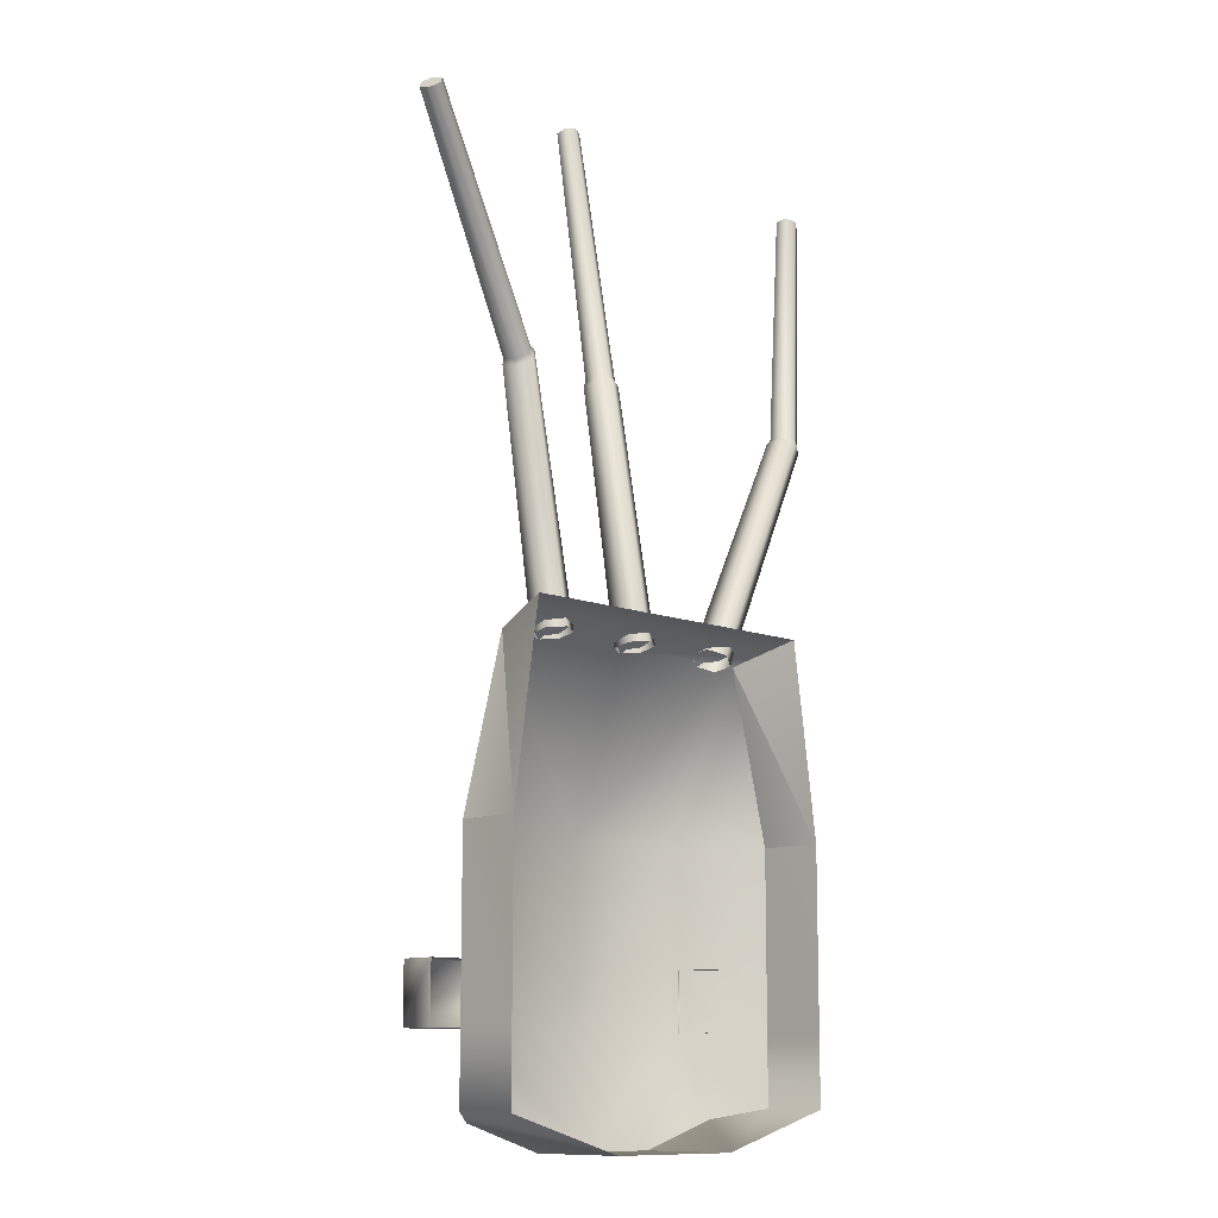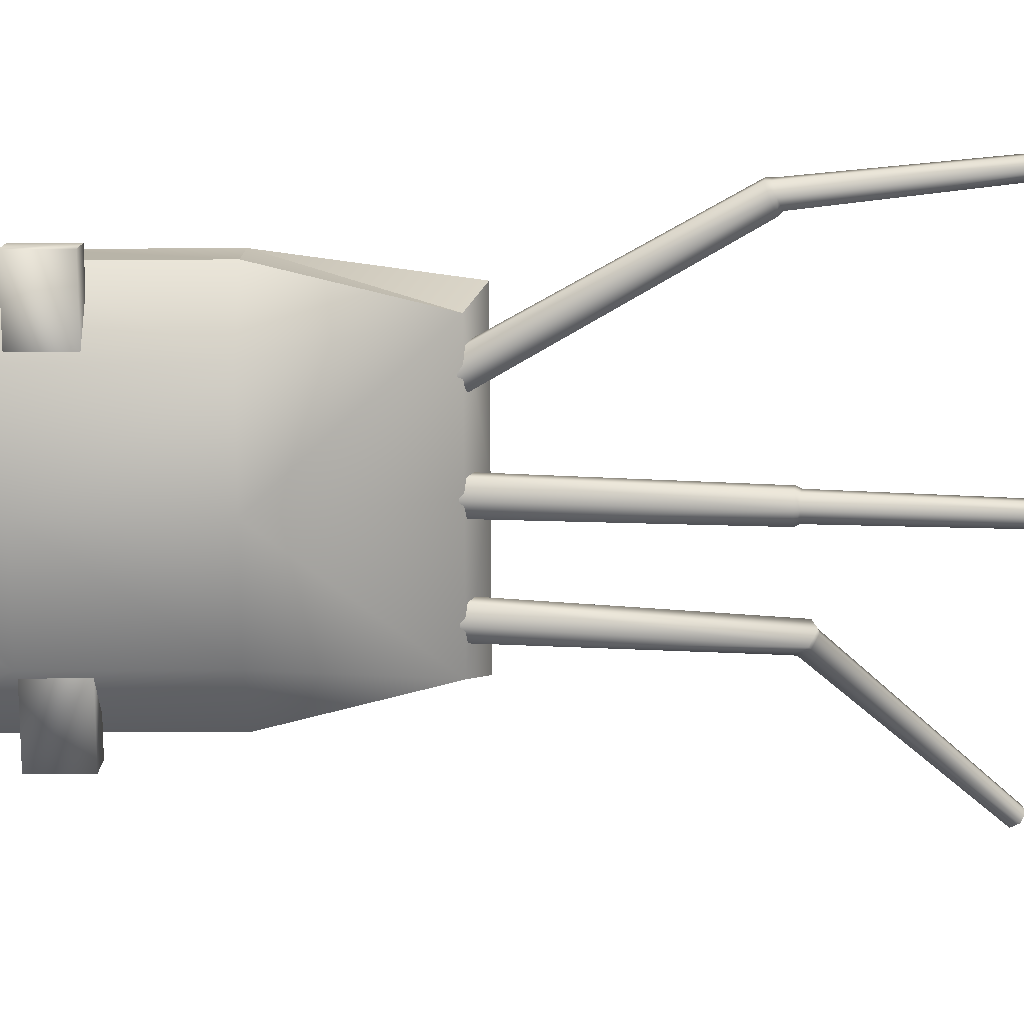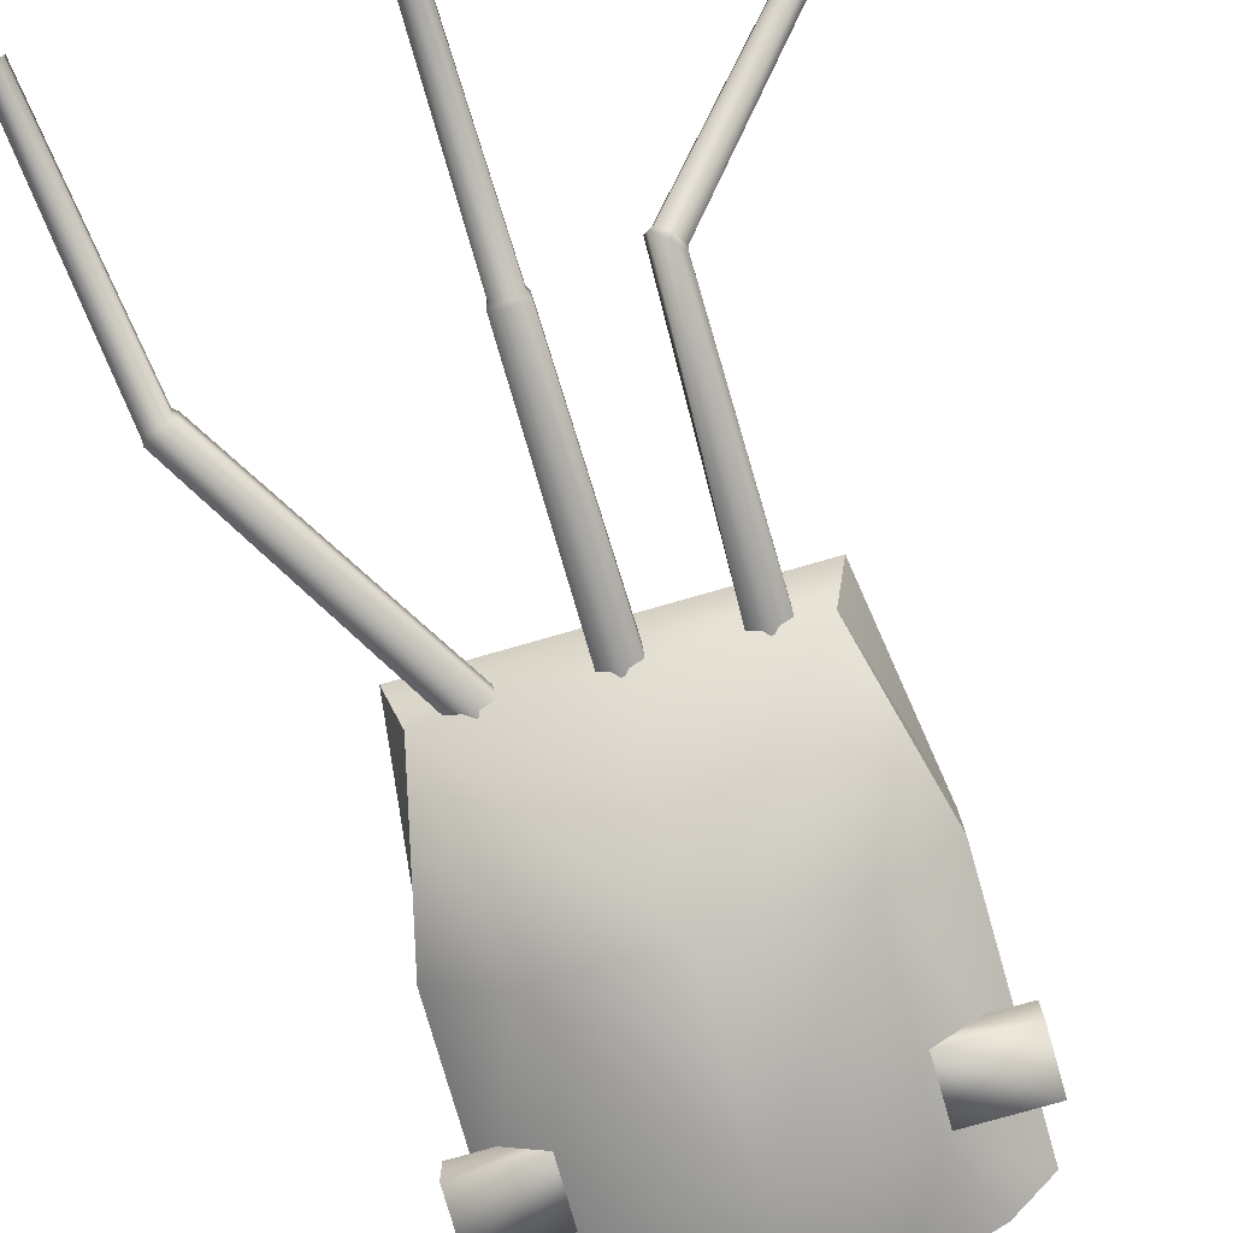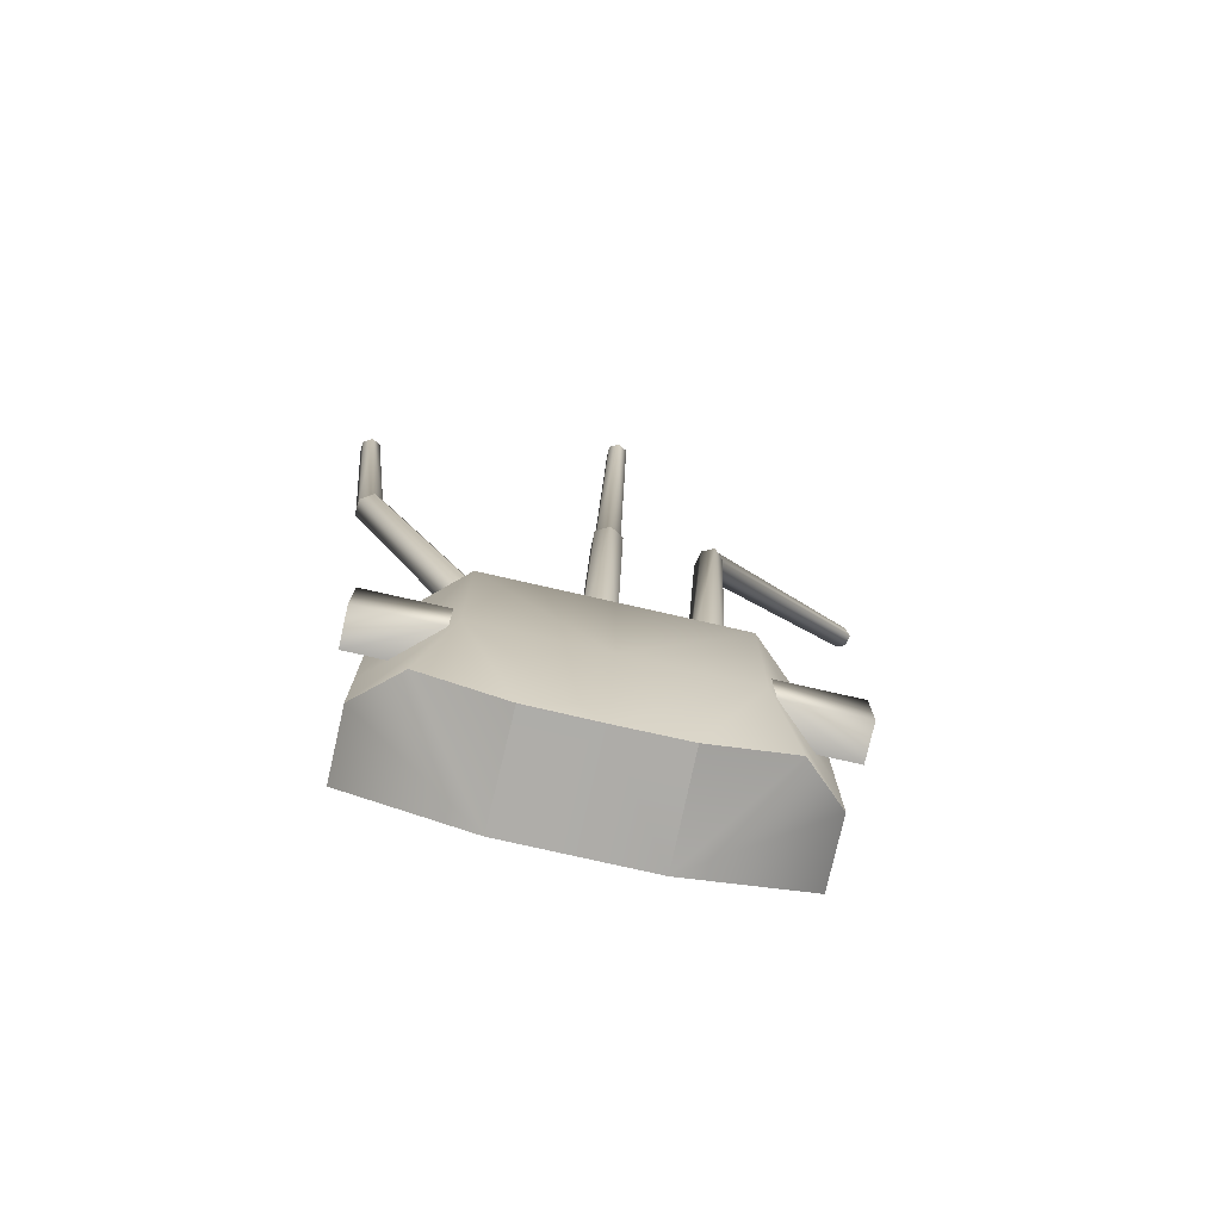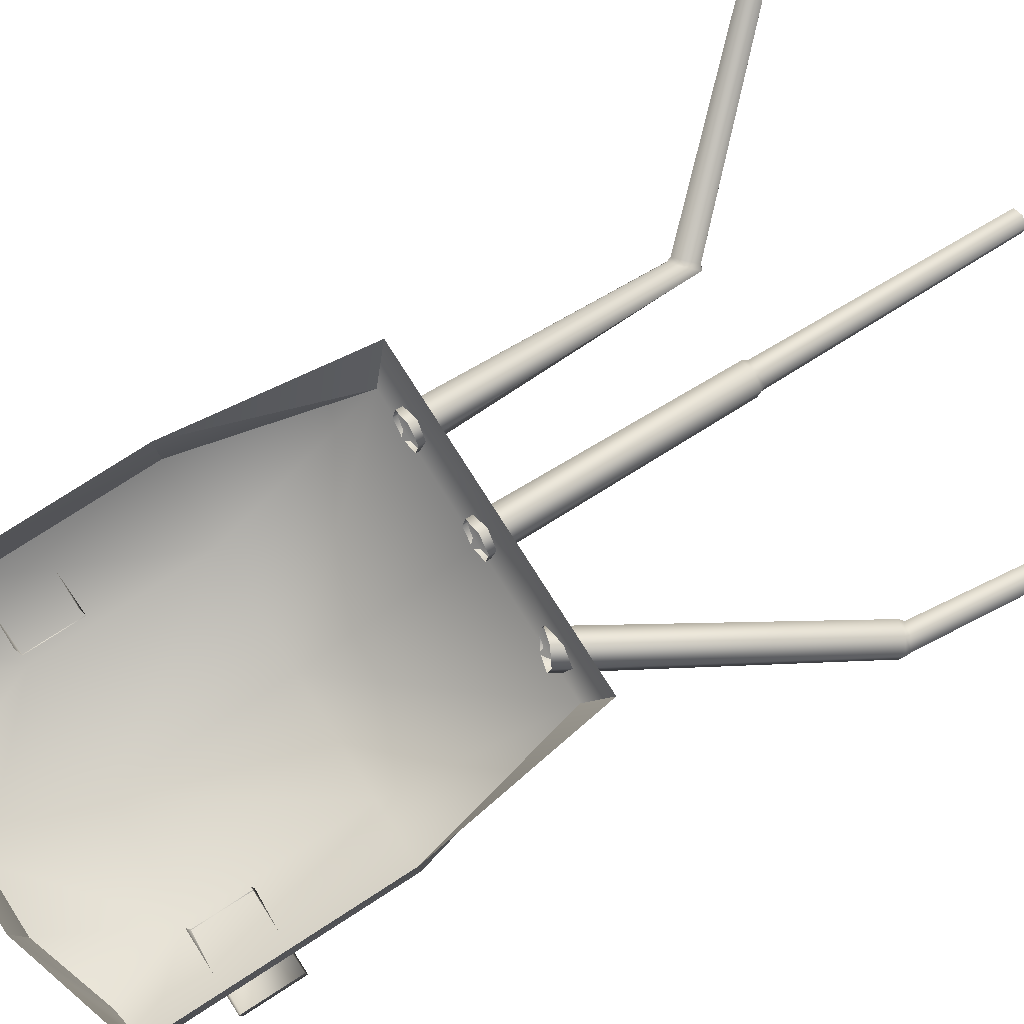
<metadata>
{"format":"obj","ext":"obj","renderer":"f3d","projection":"perspective","resolution":1024,"background":"white","views":[{"elev":-11.2,"azim":-43.7,"up":"+Y"},{"elev":-77.0,"azim":90.3,"up":"+Z"},{"elev":-77.4,"azim":-164.0,"up":"+Z"},{"elev":-77.0,"azim":167.2,"up":"+Y"},{"elev":79.5,"azim":57.4,"up":"+Z"}]}
</metadata>
<code>
v -1.411 2.128 0.4011
v -0.5035 1.169 -0.0184
v -1.454 2.1 0.3736
v -0.558 1.133 -0.0536
v -1.466 2.113 0.3185
v -0.5739 1.15 -0.124
v -1.436 2.154 0.291
v -0.5354 1.203 -0.1592
v -0.4837 1.148 -0.01381
v -0.548 1.106 -0.05536
v -0.5669 1.126 -0.1385
v -0.5214 1.188 -0.18
v -0.4849 -0.1793 0.2329
v -0.5721 -0.1882 0.1834
v -0.5721 -0.2058 0.08429
v -0.4849 -0.2145 0.0347
v -1.411 2.128 0.4011
v -1.454 2.1 0.3736
v -1.436 2.154 0.291
v -1.466 2.113 0.3185
v -0.4649 1.222 -0.05358
v -0.5035 1.169 -0.0184
v -1.381 2.169 0.3736
v -1.411 2.128 0.4011
v -1.394 2.182 0.3186
v -0.4809 1.238 -0.124
v -1.436 2.154 0.291
v -0.5354 1.203 -0.1592
v -0.4837 1.148 -0.01381
v -0.4382 1.21 -0.05534
v -0.457 1.23 -0.1384
v -0.5214 1.188 -0.18
v -0.4849 -0.1793 0.2329
v -0.3977 -0.188 0.1834
v -0.3977 -0.2056 0.08424
v -0.4849 -0.2145 0.0347
v -1.394 2.182 0.3186
v -1.381 2.169 0.3736
v -1.436 2.154 0.291
v -1.411 2.128 0.4011
v 0.04417 -0.1935 0.04786
v -0.7162 -0.1934 0.04786
v 0.04417 -1.078 -0.2833
v -0.575 -1.078 -0.2833
v -0.9364 -1.078 0.04786
v -0.9364 -1.987 0.04786
v -0.5755 -1.987 -0.2833
v -0.9364 -2.34 0.04786
v -0.7251 -2.394 -0.1512
v -0.3044 -2.531 -0.1489
v 0.04417 -2.531 -0.1469
v 0.04417 -1.987 -0.2833
v 0.04417 -0.08906 0.3855
v -0.7969 -0.08906 0.3855
v -0.3044 -2.531 -0.1489
v -0.7251 -2.394 -0.1512
v -0.3114 -2.531 0.3855
v -0.9364 -2.34 0.04786
v -0.9364 -2.343 0.3855
v -0.9364 -1.987 0.3855
v -0.9364 -1.987 0.04786
v -0.9364 -1.078 0.04786
v -0.9364 -1.078 0.3855
v 0.04417 -2.531 0.3855
v 0.04417 -2.531 -0.1469
v -0.3044 -2.531 -0.1489
v -0.9364 -1.078 0.04786
v -0.7162 -0.1934 0.04786
v -0.7969 -0.08906 0.3855
v -0.7162 -0.1934 0.04786
v 0.6634 -1.078 -0.2833
v 0.8046 -0.1934 0.04786
v 0.04417 -1.078 -0.2833
v 0.04417 -0.1935 0.04786
v 1.025 -1.078 0.04786
v 1.025 -1.987 0.04786
v 0.6639 -1.987 -0.2833
v 1.025 -2.34 0.04786
v 0.8134 -2.394 -0.1512
v 0.3927 -2.531 -0.1489
v 0.04417 -2.531 -0.1469
v 0.04417 -1.987 -0.2833
v 0.04417 -0.08906 0.3855
v 0.8852 -0.08906 0.3855
v 1.025 -2.343 0.3855
v 1.025 -2.34 0.04786
v 0.3998 -2.531 0.3855
v 0.8134 -2.394 -0.1512
v 0.3927 -2.531 -0.1489
v 1.025 -1.987 0.3855
v 1.025 -1.987 0.04786
v 1.025 -1.078 0.04786
v 1.025 -1.078 0.3855
v 0.3927 -2.531 -0.1489
v 0.04417 -2.531 -0.1469
v 0.04417 -2.531 0.3855
v 0.8852 -0.08906 0.3855
v 0.8046 -0.1934 0.04786
v 1.025 -1.078 0.04786
v 0.8046 -0.1934 0.04786
v -1.02 -1.678 -0.2444
v -1.02 -1.982 -0.2444
v -0.6143 -1.678 -0.2444
v -0.6143 -1.982 -0.2444
v -1.02 -1.678 -0.05531
v -1.02 -1.982 -0.05531
v -0.6143 -1.678 -0.05531
v -1.02 -1.678 -0.2444
v -1.02 -1.678 -0.05531
v -0.6143 -1.982 -0.05531
v -1.02 -1.982 -0.05531
v -1.02 -1.982 -0.2444
v 0.7026 -1.982 -0.2444
v 1.108 -1.982 -0.2444
v 0.7026 -1.678 -0.2444
v 1.108 -1.678 -0.2444
v 1.108 -1.678 -0.05531
v 1.108 -1.982 -0.05531
v 1.108 -1.678 -0.2444
v 0.7026 -1.678 -0.05531
v 1.108 -1.678 -0.05531
v 1.108 -1.982 -0.2444
v 1.108 -1.982 -0.05531
v 0.7026 -1.982 -0.05531
v 0.04219 2.531 -0.287
v 0.04097 1.17 -0.03122
v -0.008007 2.526 -0.3155
v -0.02322 1.163 -0.06769
v -0.008007 2.516 -0.3726
v -0.02322 1.15 -0.1407
v 0.04219 2.511 -0.4011
v 0.04097 1.144 -0.1772
v 0.04094 1.147 -0.01356
v -0.03484 1.139 -0.05663
v -0.03484 1.124 -0.1428
v 0.04094 1.116 -0.1859
v 0.03975 -0.1808 0.2332
v -0.04741 -0.1897 0.1836
v -0.04744 -0.2072 0.08453
v 0.03975 -0.2158 0.03495
v 0.04219 2.531 -0.287
v -0.008007 2.526 -0.3155
v 0.04219 2.511 -0.4011
v -0.008007 2.516 -0.3726
v 0.1051 1.163 -0.06772
v 0.04097 1.17 -0.03122
v 0.09237 2.526 -0.3155
v 0.04219 2.531 -0.287
v 0.09237 2.516 -0.3726
v 0.1051 1.151 -0.1407
v 0.04219 2.511 -0.4011
v 0.04097 1.144 -0.1772
v 0.04094 1.147 -0.01356
v 0.1167 1.139 -0.05666
v 0.1167 1.124 -0.1428
v 0.04094 1.116 -0.1859
v 0.03975 -0.1808 0.2332
v 0.1269 -0.1895 0.1836
v 0.1269 -0.207 0.08448
v 0.03975 -0.2158 0.03495
v 0.09237 2.516 -0.3726
v 0.09237 2.526 -0.3155
v 0.04219 2.511 -0.4011
v 0.04219 2.531 -0.287
v 1.422 2.323 -0.04145
v 1.285 1.064 0.05226
v 1.373 2.337 -0.06999
v 1.223 1.082 0.01578
v 1.37 2.328 -0.127
v 1.218 1.07 -0.05717
v 1.414 2.304 -0.1556
v 1.275 1.04 -0.09369
v 1.276 1.043 0.06993
v 1.203 1.064 0.02686
v 1.197 1.05 -0.05932
v 1.265 1.014 -0.1024
v 0.5652 -0.1848 0.2334
v 0.4812 -0.1599 0.1839
v 0.4745 -0.1761 0.08475
v 0.5518 -0.2173 0.03519
v 1.422 2.323 -0.04145
v 1.373 2.337 -0.06999
v 1.414 2.304 -0.1556
v 1.37 2.328 -0.127
v 1.342 1.034 0.01578
v 1.285 1.064 0.05226
v 1.466 2.299 -0.07001
v 1.422 2.323 -0.04145
v 1.462 2.29 -0.1271
v 1.337 1.022 -0.05722
v 1.414 2.304 -0.1556
v 1.275 1.04 -0.09369
v 1.276 1.043 0.06993
v 1.344 1.007 0.02682
v 1.338 0.9928 -0.05932
v 1.265 1.014 -0.1024
v 0.5652 -0.1848 0.2334
v 0.6425 -0.226 0.1838
v 0.6358 -0.2422 0.08473
v 0.5518 -0.2173 0.03519
v 1.462 2.29 -0.1271
v 1.466 2.299 -0.07001
v 1.414 2.304 -0.1556
v 1.422 2.323 -0.04145
g canhai_020
f 3 2 1
f 2 3 4
f 5 4 3
f 4 5 6
f 7 6 5
f 6 7 8
f 4 9 2
f 9 4 10
f 6 10 4
f 8 11 6
f 10 6 11
f 11 8 12
f 10 13 9
f 13 10 14
f 11 14 10
f 12 15 11
f 14 11 15
f 15 12 16
f 19 18 17
f 18 19 20
f 23 22 21
f 22 23 24
f 21 25 23
f 25 21 26
f 26 27 25
f 27 26 28
f 29 21 22
f 21 29 30
f 30 26 21
f 31 28 26
f 26 30 31
f 28 31 32
f 33 30 29
f 30 33 34
f 34 31 30
f 35 32 31
f 31 34 35
f 32 35 36
f 39 38 37
f 38 39 40
f 43 42 41
f 42 43 44
f 44 45 42
f 44 46 45
f 46 44 47
f 47 48 46
f 48 47 49
f 49 47 50
f 47 51 50
f 51 47 52
f 44 52 47
f 52 44 43
f 42 53 41
f 53 42 54
f 57 56 55
f 57 58 56
f 57 59 58
f 60 58 59
f 58 60 61
f 60 62 61
f 62 60 63
f 57 65 64
f 65 57 66
f 63 68 67
f 70 63 69
f 73 72 71
f 72 73 74
f 71 72 75
f 76 71 75
f 71 76 77
f 78 77 76
f 77 78 79
f 79 80 77
f 81 77 80
f 77 81 82
f 71 82 73
f 82 71 77
f 83 72 74
f 72 83 84
f 87 86 85
f 87 88 86
f 87 89 88
f 86 90 85
f 90 86 91
f 92 90 91
f 90 92 93
f 87 95 94
f 95 87 96
f 93 98 97
f 100 93 99
f 103 102 101
f 102 103 104
f 102 105 101
f 105 102 106
f 108 107 103
f 107 108 109
f 111 104 110
f 104 111 112
f 115 114 113
f 114 115 116
f 117 114 116
f 114 117 118
f 120 119 115
f 119 120 121
f 123 113 122
f 113 123 124
f 127 126 125
f 126 127 128
f 129 128 127
f 128 129 130
f 131 130 129
f 130 131 132
f 128 133 126
f 133 128 134
f 130 134 128
f 132 135 130
f 134 130 135
f 135 132 136
f 134 137 133
f 137 134 138
f 135 138 134
f 136 139 135
f 138 135 139
f 139 136 140
f 143 142 141
f 142 143 144
f 147 146 145
f 146 147 148
f 145 149 147
f 149 145 150
f 150 151 149
f 151 150 152
f 153 145 146
f 145 153 154
f 154 150 145
f 155 152 150
f 150 154 155
f 152 155 156
f 157 154 153
f 154 157 158
f 158 155 154
f 159 156 155
f 155 158 159
f 156 159 160
f 163 162 161
f 162 163 164
f 167 166 165
f 166 167 168
f 169 168 167
f 168 169 170
f 171 170 169
f 170 171 172
f 168 173 166
f 173 168 174
f 170 174 168
f 172 175 170
f 174 170 175
f 175 172 176
f 174 177 173
f 177 174 178
f 175 178 174
f 176 179 175
f 178 175 179
f 179 176 180
f 183 182 181
f 182 183 184
f 187 186 185
f 186 187 188
f 185 189 187
f 189 185 190
f 190 191 189
f 191 190 192
f 193 185 186
f 185 193 194
f 194 190 185
f 195 192 190
f 190 194 195
f 192 195 196
f 197 194 193
f 194 197 198
f 198 195 194
f 199 196 195
f 195 198 199
f 196 199 200
f 203 202 201
f 202 203 204

</code>
